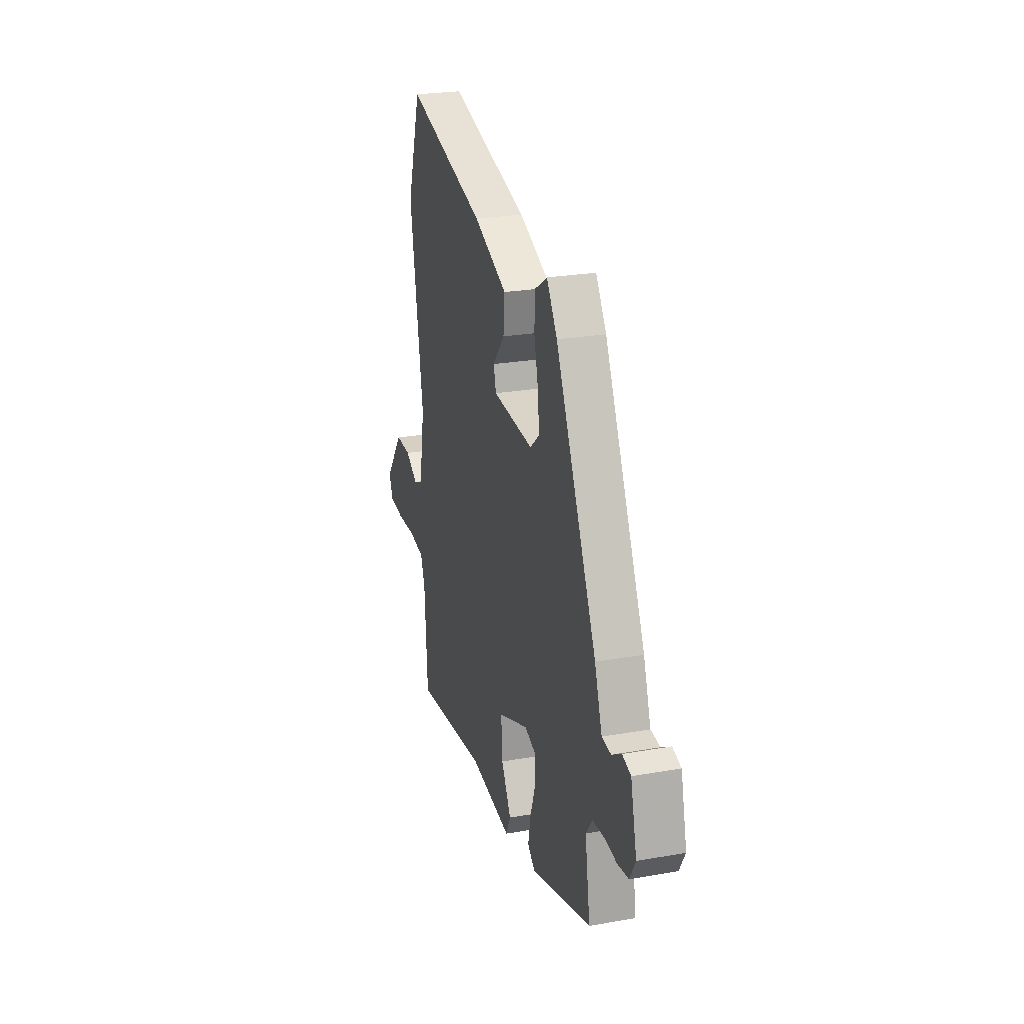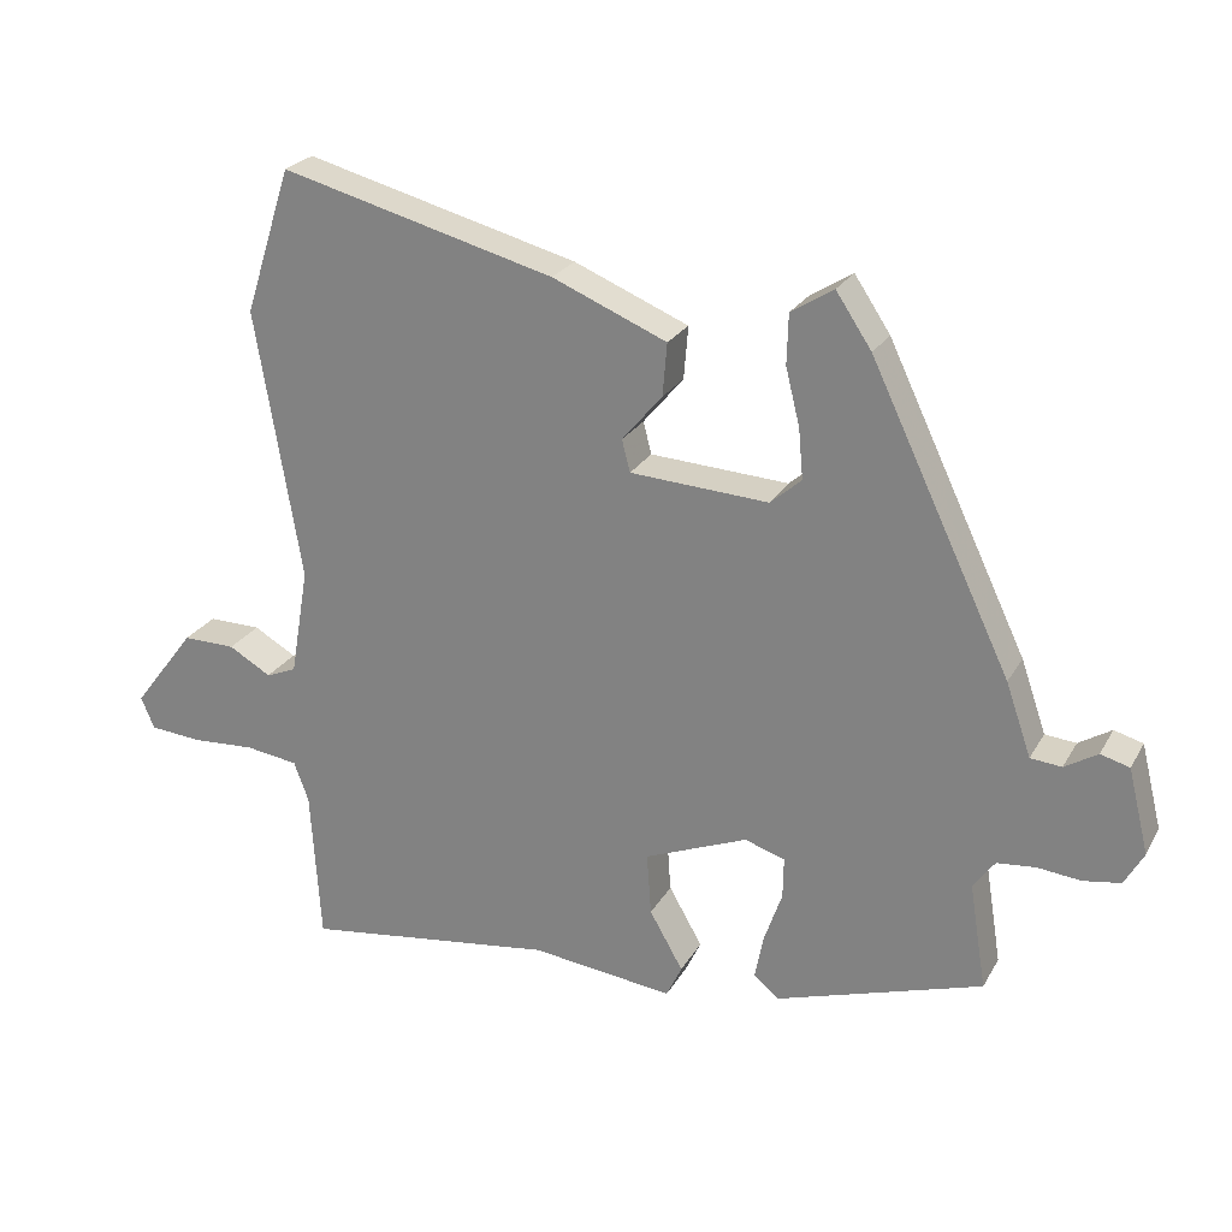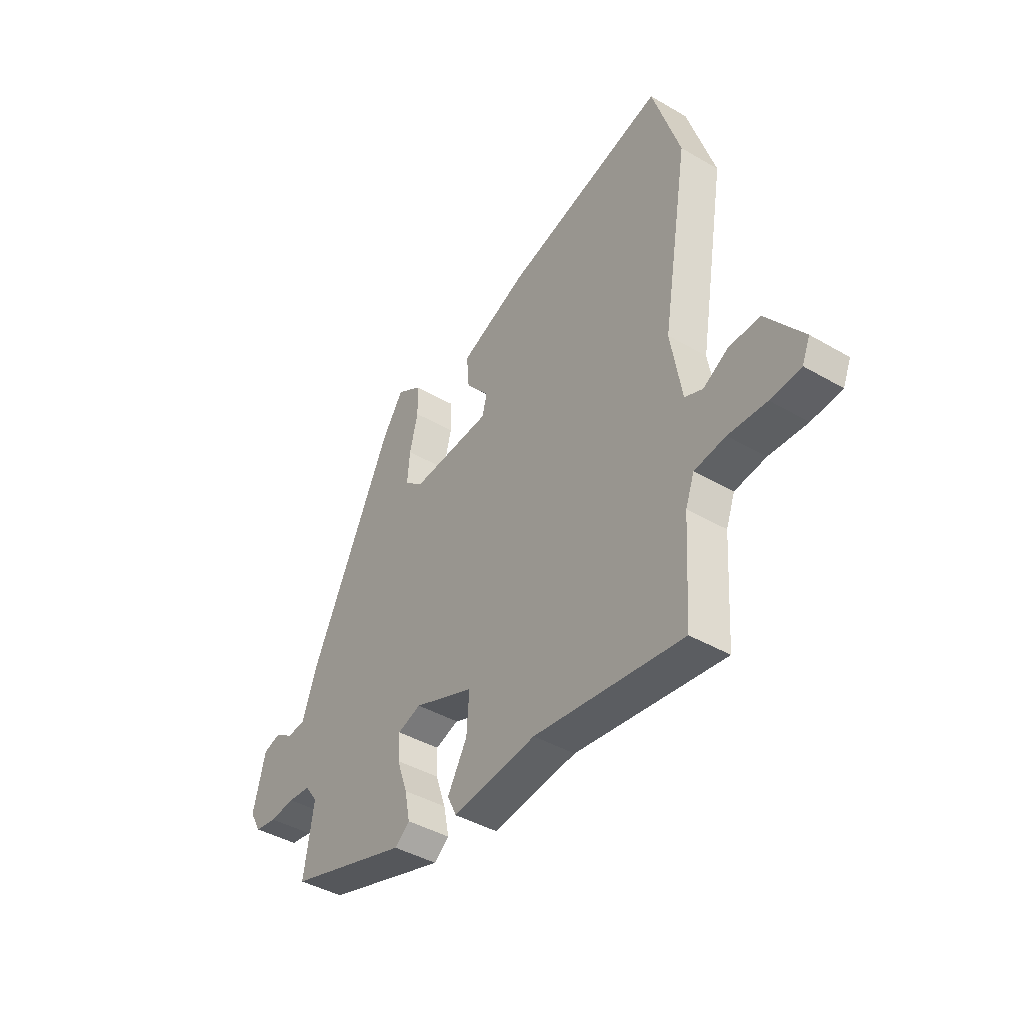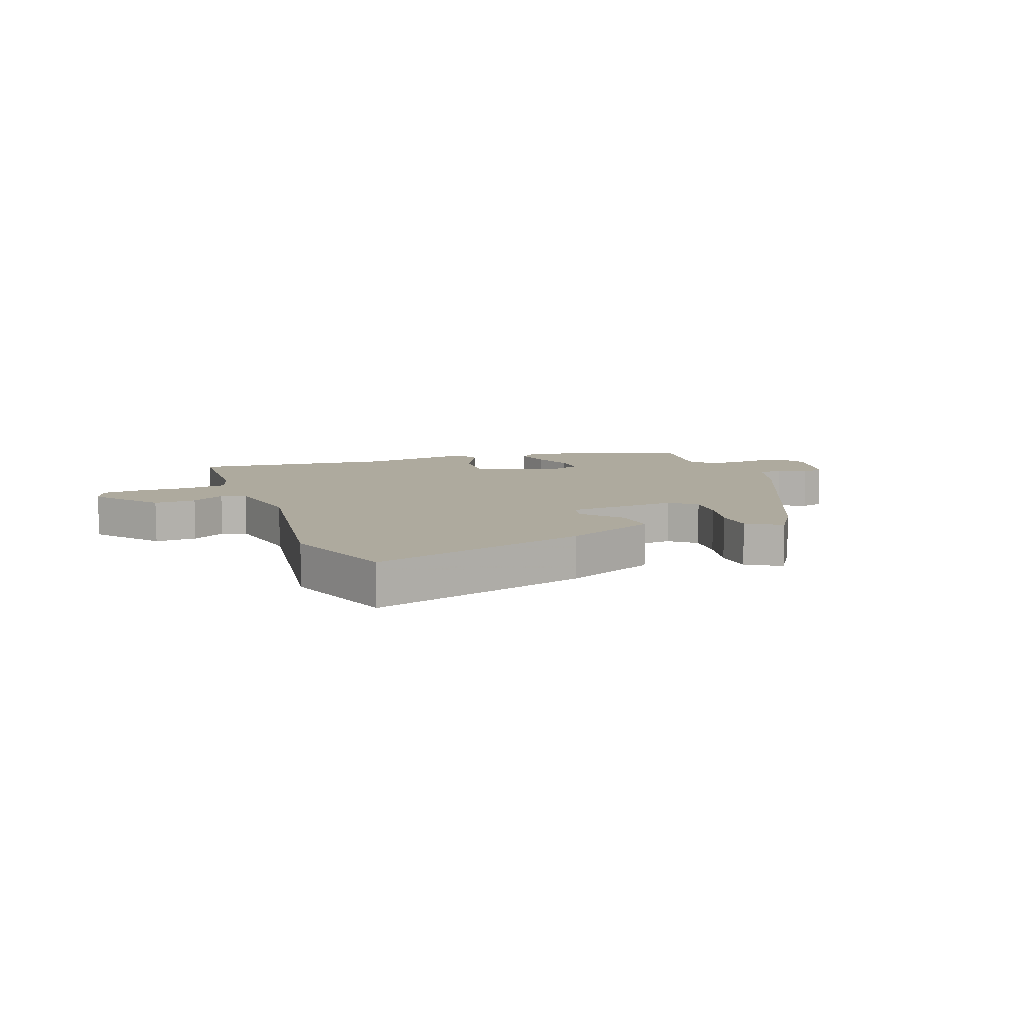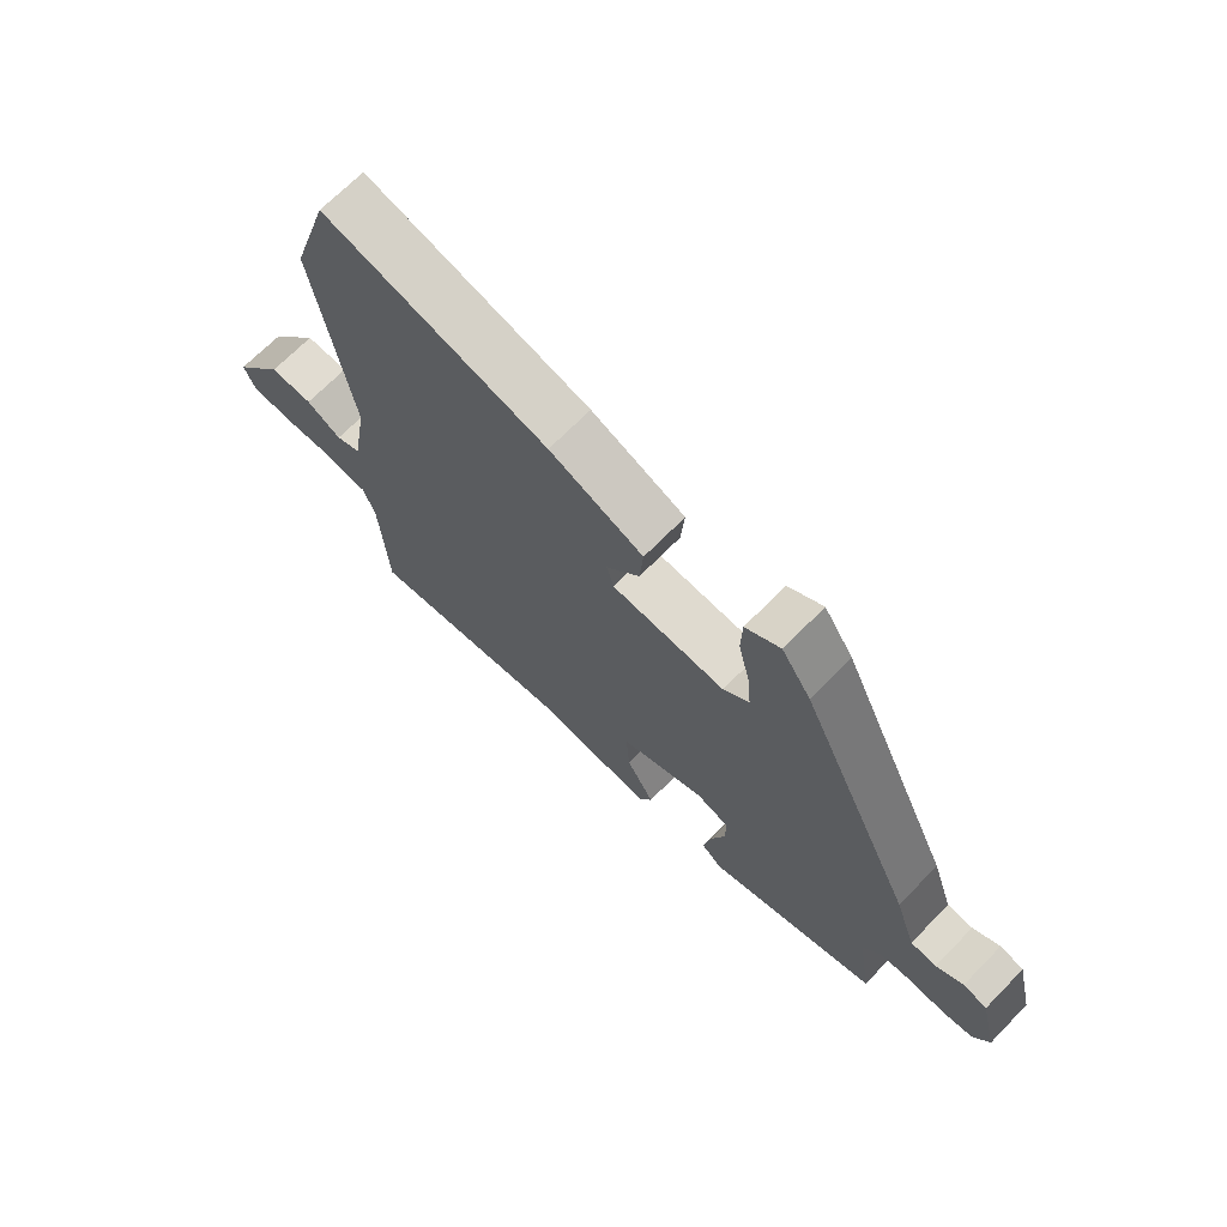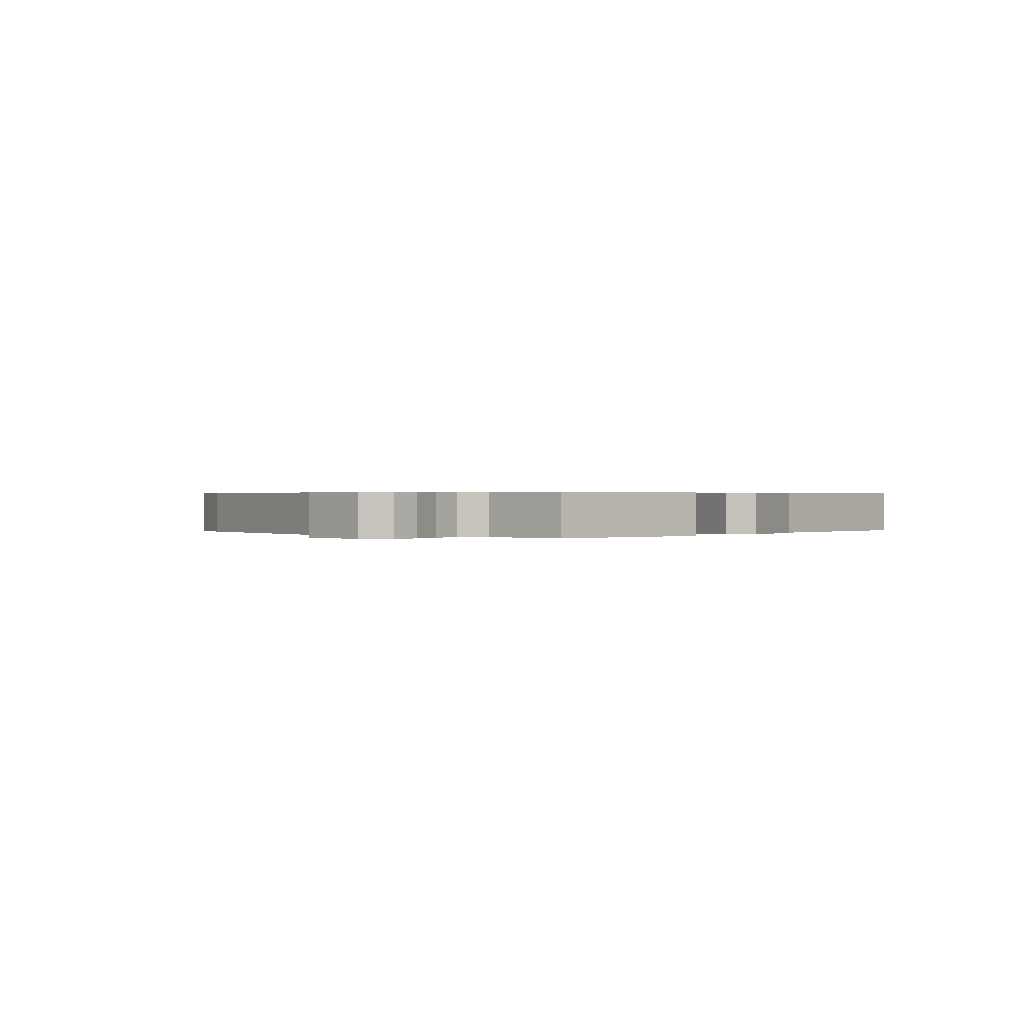
<metadata>
{"format":"obj","ext":"obj","renderer":"f3d","projection":"perspective","resolution":1024,"background":"white","views":[{"elev":25.2,"azim":74.1,"up":"+Z"},{"elev":24.4,"azim":23.1,"up":"+Z"},{"elev":-42.1,"azim":-125.0,"up":"+Z"},{"elev":9.3,"azim":-21.6,"up":"+Y"},{"elev":68.8,"azim":44.4,"up":"+Z"},{"elev":0.4,"azim":121.8,"up":"+Y"}]}
</metadata>
<code>
v 0.312 0.07 0.448
v 0.501 0.07 0.052
v 0.535 0.07 -0.046
v 0.577 0.07 -0.05
v 0.621 0.07 -0.023
v 0.66 0.07 -0.034
v 0.688 0.07 -0.148
v 0.662 0.07 -0.194
v 0.612 0.07 -0.202
v 0.554 0.07 -0.196
v 0.502 0.07 -0.201
v 0.473 0.07 -0.241
v 0.496 0.07 -0.384
v 0.218 0.07 -0.472
v 0.184 0.07 -0.444
v 0.196 0.07 -0.383
v 0.22 0.07 -0.314
v 0.221 0.07 -0.259
v 0.167 0.07 -0.241
v 0.028 0.07 -0.297
v 0.034 0.07 -0.381
v 0.079 0.07 -0.46
v 0.058 0.07 -0.504
v -0.134 0.07 -0.481
v -0.474 0.07 -0.527
v -0.487 0.07 -0.32
v -0.507 0.07 -0.266
v -0.578 0.07 -0.256
v -0.665 0.07 -0.261
v -0.734 0.07 -0.255
v -0.752 0.07 -0.212
v -0.668 0.07 -0.102
v -0.597 0.07 -0.103
v -0.54 0.07 -0.136
v -0.499 0.07 -0.119
v -0.474 0.07 0.027
v -0.535 0.07 0.391
v -0.472 0.07 0.587
v -0.103 0.07 0.49
v 0.051 0.07 0.426
v 0.045 0.07 0.355
v -0.009 0.07 0.291
v 0.002 0.07 0.248
v 0.188 0.07 0.237
v 0.23 0.07 0.273
v 0.224 0.07 0.34
v 0.205 0.07 0.417
v 0.207 0.07 0.484
v 0.264 0.07 0.52
v 0.312 0 0.448
v 0.501 0 0.052
v 0.535 0 -0.046
v 0.577 0 -0.05
v 0.621 0 -0.023
v 0.66 0 -0.034
v 0.688 0 -0.148
v 0.662 0 -0.194
v 0.612 0 -0.202
v 0.554 0 -0.196
v 0.502 0 -0.201
v 0.473 0 -0.241
v 0.496 0 -0.384
v 0.218 0 -0.472
v 0.184 0 -0.444
v 0.196 0 -0.383
v 0.22 0 -0.314
v 0.221 0 -0.259
v 0.167 0 -0.241
v 0.028 0 -0.297
v 0.034 0 -0.381
v 0.079 0 -0.46
v 0.058 0 -0.504
v -0.134 0 -0.481
v -0.474 0 -0.527
v -0.487 0 -0.32
v -0.507 0 -0.266
v -0.578 0 -0.256
v -0.665 0 -0.261
v -0.734 0 -0.255
v -0.752 0 -0.212
v -0.668 0 -0.102
v -0.597 0 -0.103
v -0.54 0 -0.136
v -0.499 0 -0.119
v -0.474 0 0.027
v -0.535 0 0.391
v -0.472 0 0.587
v -0.103 0 0.49
v 0.051 0 0.426
v 0.045 0 0.355
v -0.009 0 0.291
v 0.002 0 0.248
v 0.188 0 0.237
v 0.23 0 0.273
v 0.224 0 0.34
v 0.205 0 0.417
v 0.207 0 0.484
v 0.264 0 0.52
f 46 47 48 49
f 45 46 49 1
f 39 40 41 42
f 39 42 43
f 36 37 38 39
f 35 36 39 43
f 31 32 33 34
f 29 30 31 34
f 28 29 34 35
f 27 28 35 43
f 24 25 26
f 21 22 23 24
f 20 21 24 26
f 19 20 26 27
f 14 15 16 17
f 12 13 14 17
f 11 12 17 18
f 7 8 9 10
f 7 10 11
f 4 5 6 7
f 3 4 7 11
f 45 1 2 3
f 44 45 3 11
f 19 27 43 44
f 11 18 19 44
f 98 97 96 95
f 50 98 95 94
f 91 90 89 88
f 92 91 88
f 88 87 86 85
f 92 88 85 84
f 83 82 81 80
f 83 80 79 78
f 84 83 78 77
f 92 84 77 76
f 75 74 73
f 73 72 71 70
f 75 73 70 69
f 76 75 69 68
f 66 65 64 63
f 66 63 62 61
f 67 66 61 60
f 59 58 57 56
f 60 59 56
f 56 55 54 53
f 60 56 53 52
f 52 51 50 94
f 60 52 94 93
f 93 92 76 68
f 93 68 67 60
f 1 50 51 2
f 2 51 52 3
f 3 52 53 4
f 4 53 54 5
f 5 54 55 6
f 6 55 56 7
f 7 56 57 8
f 8 57 58 9
f 9 58 59 10
f 10 59 60 11
f 11 60 61 12
f 12 61 62 13
f 13 62 63 14
f 14 63 64 15
f 15 64 65 16
f 16 65 66 17
f 17 66 67 18
f 18 67 68 19
f 19 68 69 20
f 20 69 70 21
f 21 70 71 22
f 22 71 72 23
f 23 72 73 24
f 24 73 74 25
f 25 74 75 26
f 26 75 76 27
f 27 76 77 28
f 28 77 78 29
f 29 78 79 30
f 30 79 80 31
f 31 80 81 32
f 32 81 82 33
f 33 82 83 34
f 34 83 84 35
f 35 84 85 36
f 36 85 86 37
f 37 86 87 38
f 38 87 88 39
f 39 88 89 40
f 40 89 90 41
f 41 90 91 42
f 42 91 92 43
f 43 92 93 44
f 44 93 94 45
f 45 94 95 46
f 46 95 96 47
f 47 96 97 48
f 48 97 98 49
f 49 98 50 1

</code>
